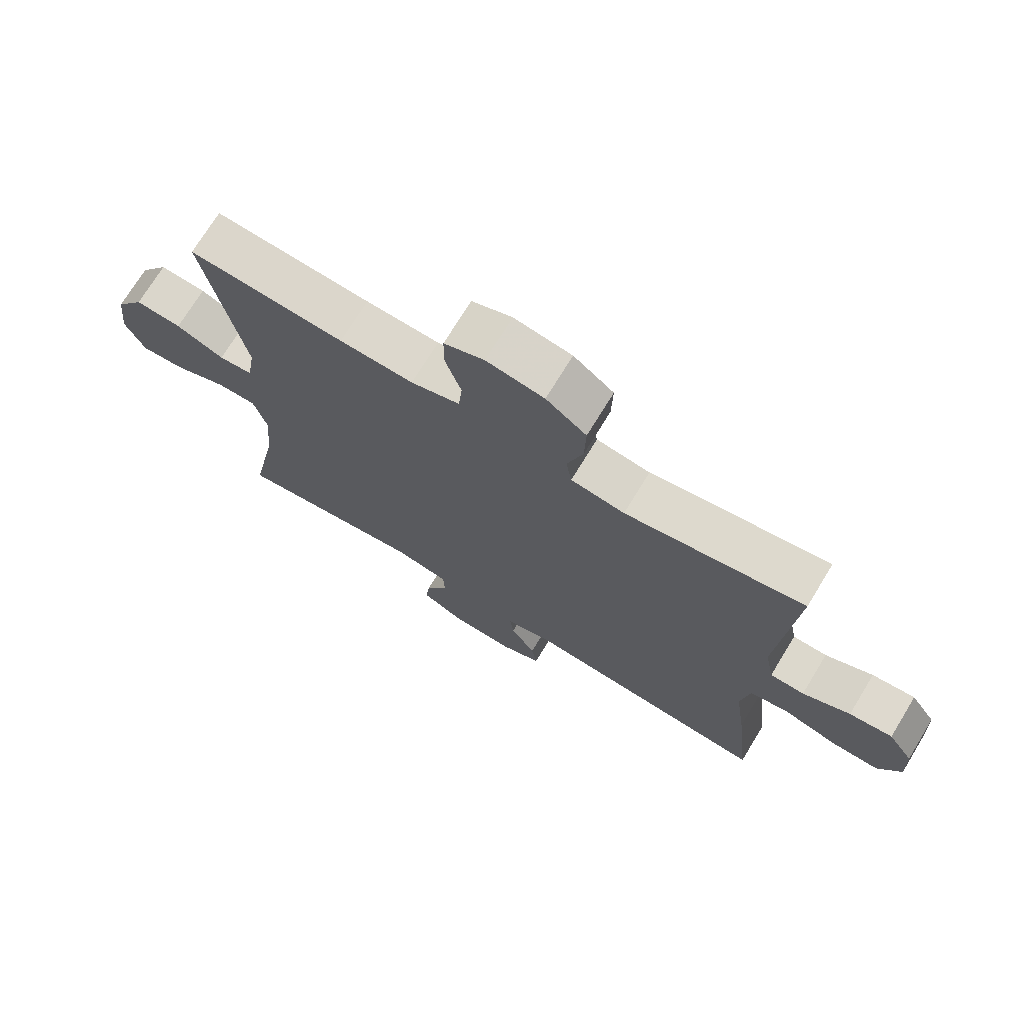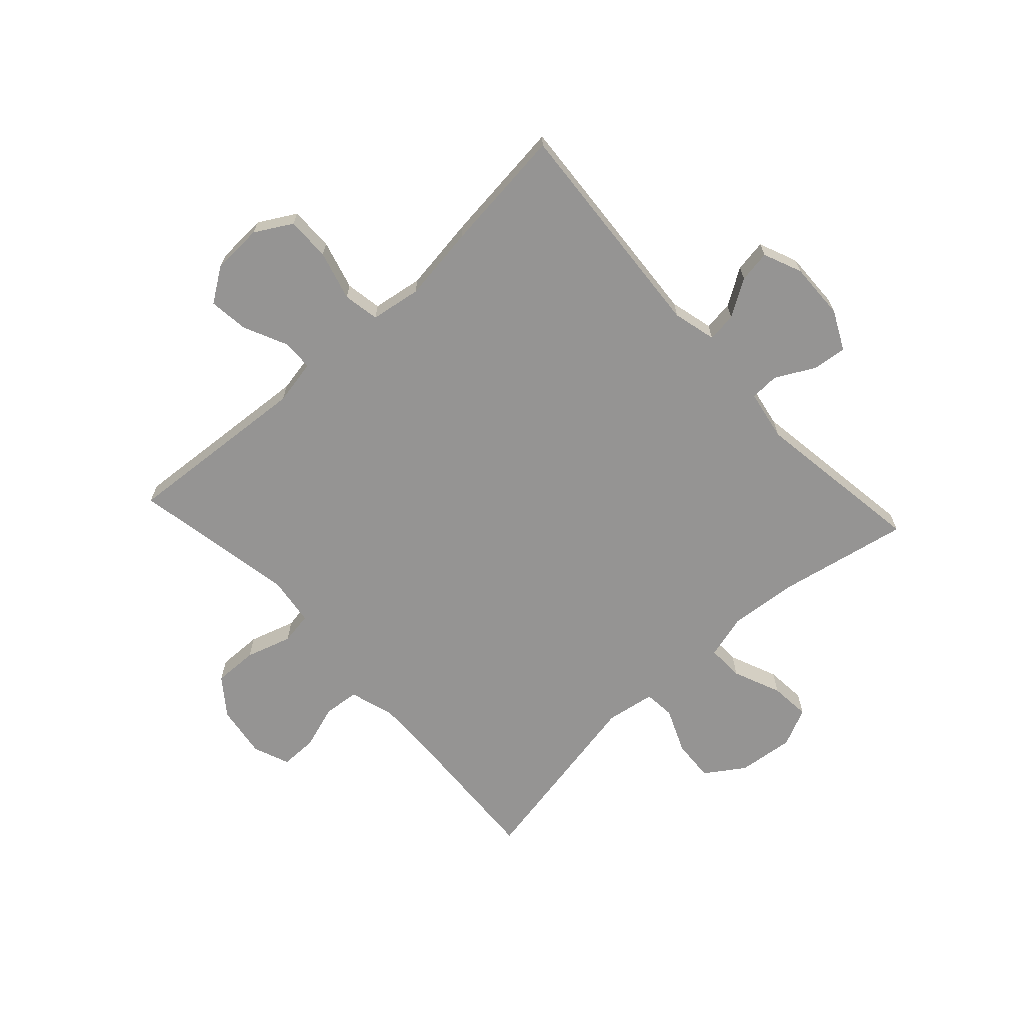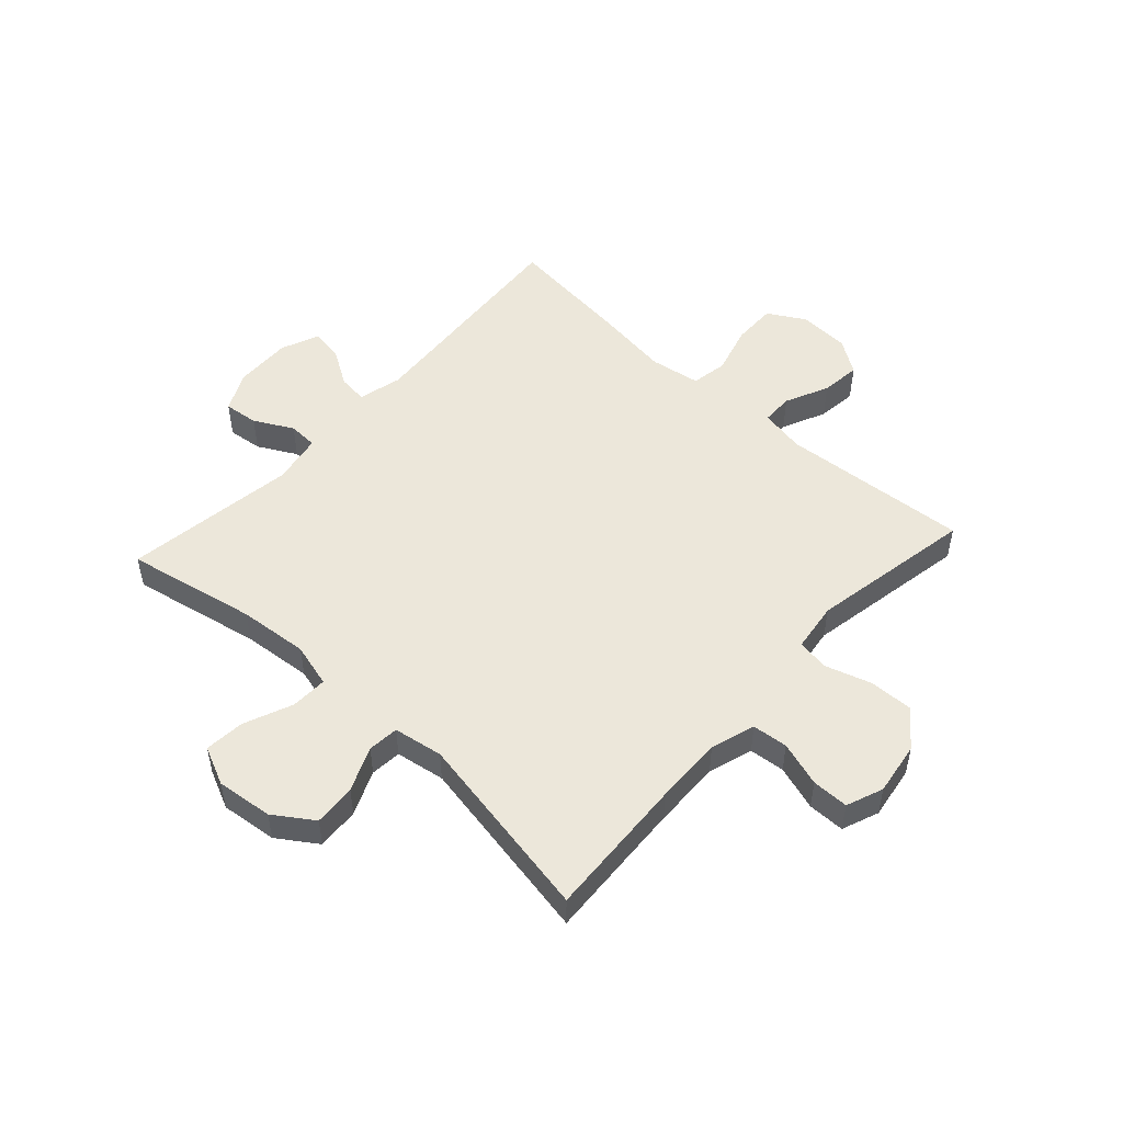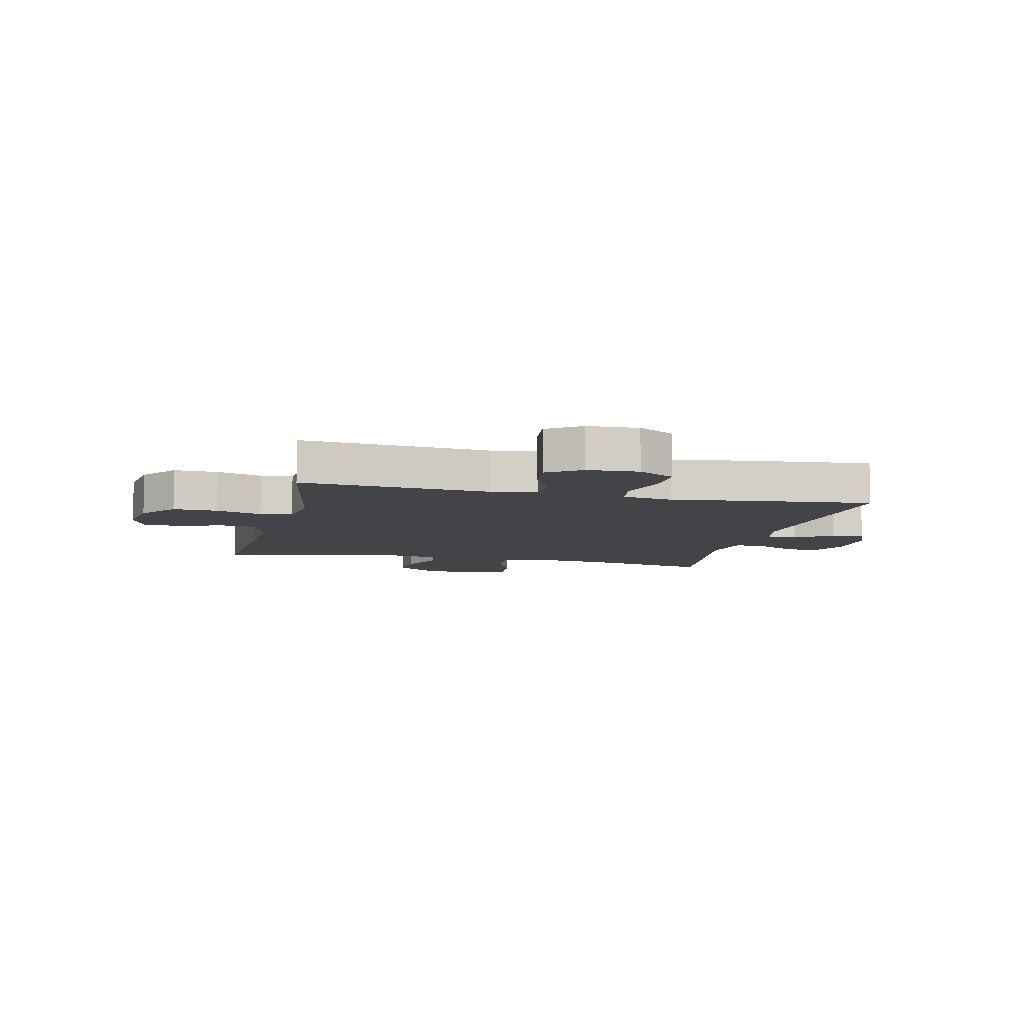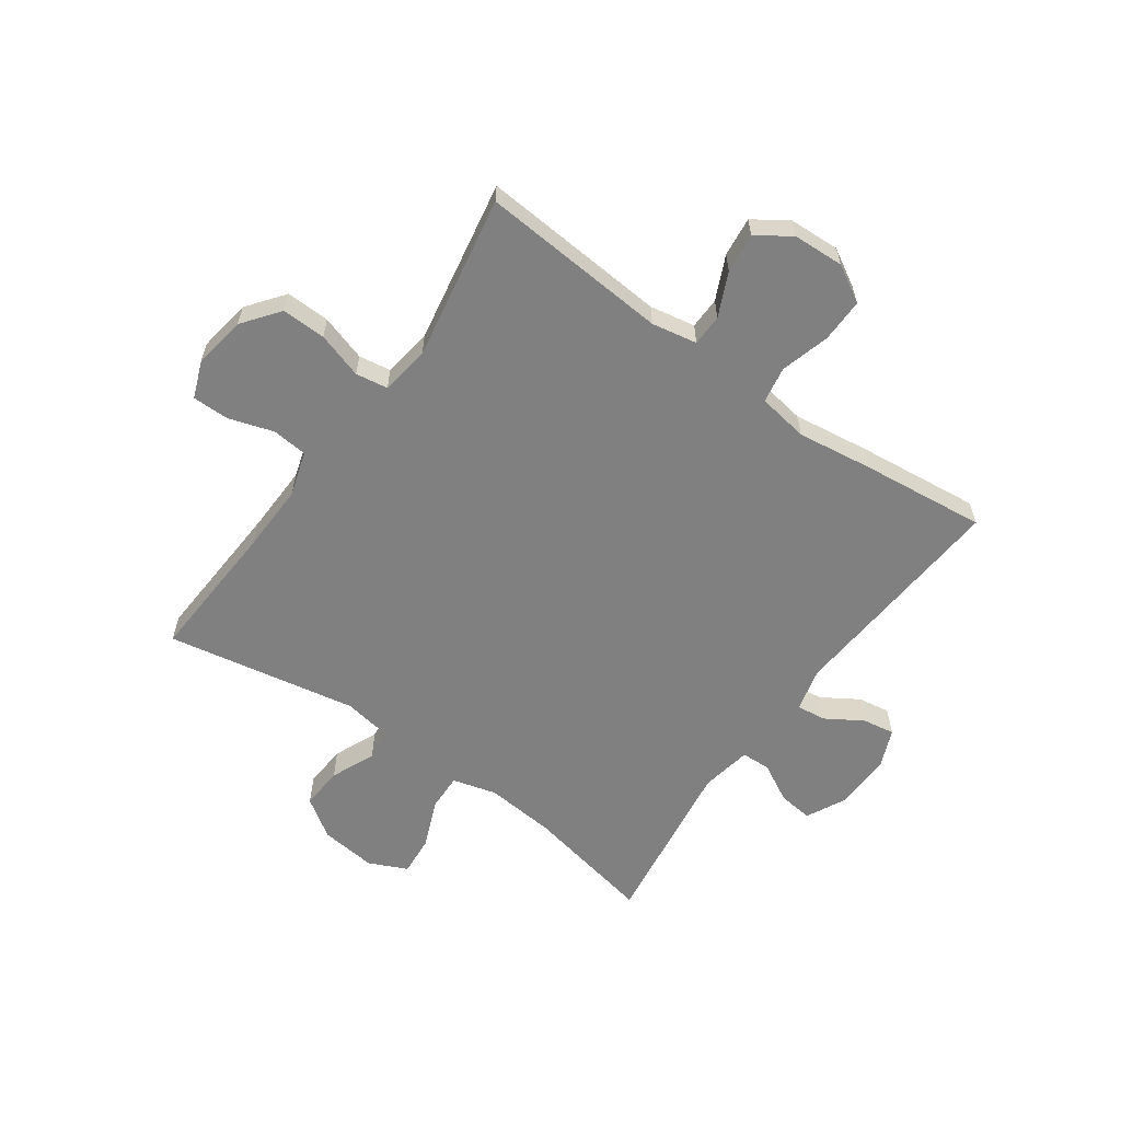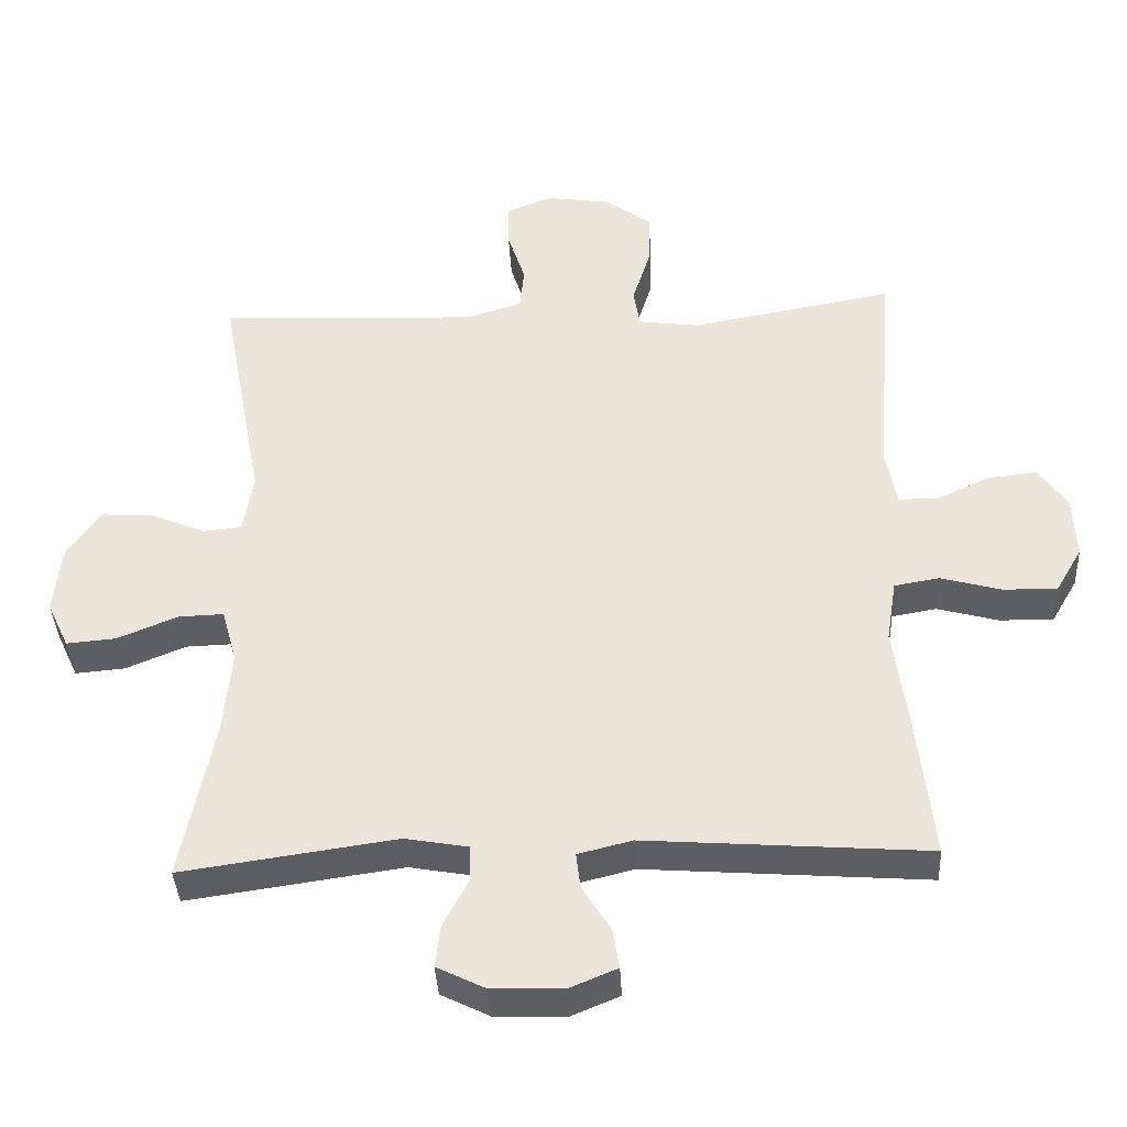
<metadata>
{"format":"obj","ext":"obj","renderer":"f3d","projection":"perspective","resolution":1024,"background":"white","views":[{"elev":72.4,"azim":31.4,"up":"+Z"},{"elev":-67.1,"azim":132.6,"up":"+Y"},{"elev":51.0,"azim":-47.6,"up":"+Y"},{"elev":-8.1,"azim":76.7,"up":"+Y"},{"elev":-60.2,"azim":54.5,"up":"+Y"},{"elev":-38.7,"azim":3.0,"up":"+Z"}]}
</metadata>
<code>
v 0.5 0.07 0.5
v 0.475 0.07 0.172
v 0.49 0.07 0.093
v 0.545 0.07 0.092
v 0.621 0.07 0.127
v 0.69 0.07 0.135
v 0.73 0.07 0.076
v 0.734 0.07 -0.013
v 0.697 0.07 -0.077
v 0.621 0.07 -0.076
v 0.535 0.07 -0.052
v 0.472 0.07 -0.063
v 0.458 0.07 -0.151
v 0.476 0.07 -0.282
v 0.5 0.07 -0.5
v 0.104 0.07 -0.47
v 0.028 0.07 -0.489
v 0.034 0.07 -0.54
v 0.074 0.07 -0.604
v 0.083 0.07 -0.66
v 0.016 0.07 -0.688
v -0.084 0.07 -0.685
v -0.152 0.07 -0.651
v -0.145 0.07 -0.591
v -0.109 0.07 -0.524
v -0.111 0.07 -0.473
v -0.199 0.07 -0.457
v -0.5 0.07 -0.5
v -0.455 0.07 -0.273
v -0.444 0.07 -0.152
v -0.465 0.07 -0.075
v -0.529 0.07 -0.077
v -0.613 0.07 -0.112
v -0.683 0.07 -0.118
v -0.714 0.07 -0.051
v -0.703 0.07 0.047
v -0.657 0.07 0.115
v -0.583 0.07 0.11
v -0.506 0.07 0.077
v -0.452 0.07 0.082
v -0.438 0.07 0.168
v -0.5 0.07 0.5
v -0.251 0.07 0.486
v -0.133 0.07 0.483
v -0.055 0.07 0.507
v -0.049 0.07 0.569
v -0.074 0.07 0.647
v -0.074 0.07 0.711
v -0.01 0.07 0.736
v 0.082 0.07 0.722
v 0.146 0.07 0.673
v 0.144 0.07 0.596
v 0.119 0.07 0.516
v 0.128 0.07 0.46
v 0.214 0.07 0.448
v 0.5 0 0.5
v 0.475 0 0.172
v 0.49 0 0.093
v 0.545 0 0.092
v 0.621 0 0.127
v 0.69 0 0.135
v 0.73 0 0.076
v 0.734 0 -0.013
v 0.697 0 -0.077
v 0.621 0 -0.076
v 0.535 0 -0.052
v 0.472 0 -0.063
v 0.458 0 -0.151
v 0.476 0 -0.282
v 0.5 0 -0.5
v 0.104 0 -0.47
v 0.028 0 -0.489
v 0.034 0 -0.54
v 0.074 0 -0.604
v 0.083 0 -0.66
v 0.016 0 -0.688
v -0.084 0 -0.685
v -0.152 0 -0.651
v -0.145 0 -0.591
v -0.109 0 -0.524
v -0.111 0 -0.473
v -0.199 0 -0.457
v -0.5 0 -0.5
v -0.455 0 -0.273
v -0.444 0 -0.152
v -0.465 0 -0.075
v -0.529 0 -0.077
v -0.613 0 -0.112
v -0.683 0 -0.118
v -0.714 0 -0.051
v -0.703 0 0.047
v -0.657 0 0.115
v -0.583 0 0.11
v -0.506 0 0.077
v -0.452 0 0.082
v -0.438 0 0.168
v -0.5 0 0.5
v -0.251 0 0.486
v -0.133 0 0.483
v -0.055 0 0.507
v -0.049 0 0.569
v -0.074 0 0.647
v -0.074 0 0.711
v -0.01 0 0.736
v 0.082 0 0.722
v 0.146 0 0.673
v 0.144 0 0.596
v 0.119 0 0.516
v 0.128 0 0.46
v 0.214 0 0.448
f 51 52 53
f 50 51 53
f 49 50 53
f 48 49 53
f 47 48 53
f 46 47 53
f 45 46 53 54
f 44 45 54
f 43 44 54 55
f 41 42 43 55
f 37 38 39
f 36 37 39
f 35 36 39
f 34 35 39
f 33 34 39
f 32 33 39
f 31 32 39 40
f 55 1 2
f 41 55 2
f 40 41 2
f 31 40 2
f 30 31 2
f 23 24 25
f 22 23 25
f 21 22 25
f 20 21 25
f 19 20 25
f 18 19 25
f 17 18 25 26
f 16 17 26 27
f 13 14 15 16
f 12 13 16 27
f 9 10 11
f 8 9 11
f 7 8 11
f 6 7 11
f 5 6 11
f 4 5 11
f 3 4 11 12
f 3 12 27
f 2 3 27
f 30 2 27
f 29 30 27
f 27 28 29
f 108 107 106
f 108 106 105
f 108 105 104
f 108 104 103
f 108 103 102
f 108 102 101
f 109 108 101 100
f 109 100 99
f 110 109 99 98
f 110 98 97 96
f 94 93 92
f 94 92 91
f 94 91 90
f 94 90 89
f 94 89 88
f 94 88 87
f 95 94 87 86
f 57 56 110
f 57 110 96
f 57 96 95
f 57 95 86
f 57 86 85
f 80 79 78
f 80 78 77
f 80 77 76
f 80 76 75
f 80 75 74
f 80 74 73
f 81 80 73 72
f 82 81 72 71
f 71 70 69 68
f 82 71 68 67
f 66 65 64
f 66 64 63
f 66 63 62
f 66 62 61
f 66 61 60
f 66 60 59
f 67 66 59 58
f 82 67 58
f 82 58 57
f 82 57 85
f 82 85 84
f 84 83 82
f 1 56 57 2
f 2 57 58 3
f 3 58 59 4
f 4 59 60 5
f 5 60 61 6
f 6 61 62 7
f 7 62 63 8
f 8 63 64 9
f 9 64 65 10
f 10 65 66 11
f 11 66 67 12
f 12 67 68 13
f 13 68 69 14
f 14 69 70 15
f 15 70 71 16
f 16 71 72 17
f 17 72 73 18
f 18 73 74 19
f 19 74 75 20
f 20 75 76 21
f 21 76 77 22
f 22 77 78 23
f 23 78 79 24
f 24 79 80 25
f 25 80 81 26
f 26 81 82 27
f 27 82 83 28
f 28 83 84 29
f 29 84 85 30
f 30 85 86 31
f 31 86 87 32
f 32 87 88 33
f 33 88 89 34
f 34 89 90 35
f 35 90 91 36
f 36 91 92 37
f 37 92 93 38
f 38 93 94 39
f 39 94 95 40
f 40 95 96 41
f 41 96 97 42
f 42 97 98 43
f 43 98 99 44
f 44 99 100 45
f 45 100 101 46
f 46 101 102 47
f 47 102 103 48
f 48 103 104 49
f 49 104 105 50
f 50 105 106 51
f 51 106 107 52
f 52 107 108 53
f 53 108 109 54
f 54 109 110 55
f 55 110 56 1

</code>
